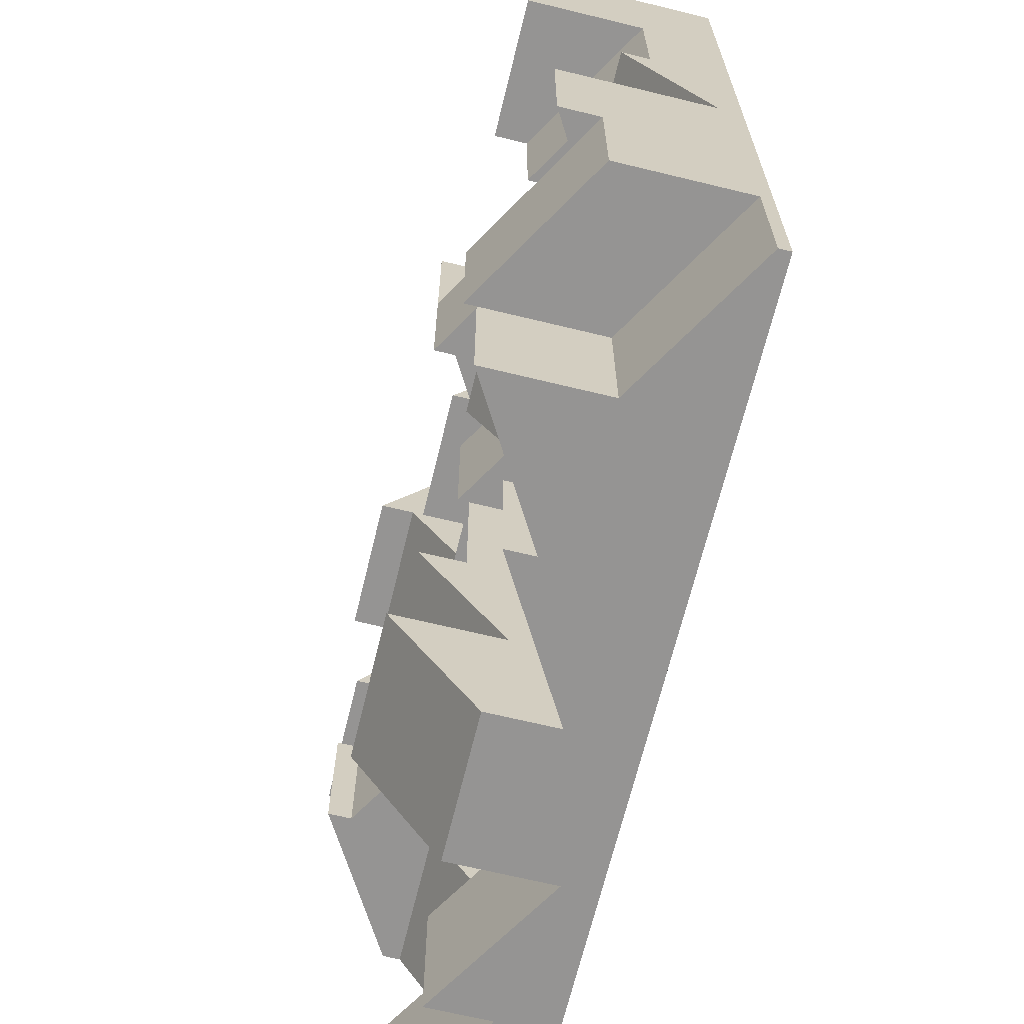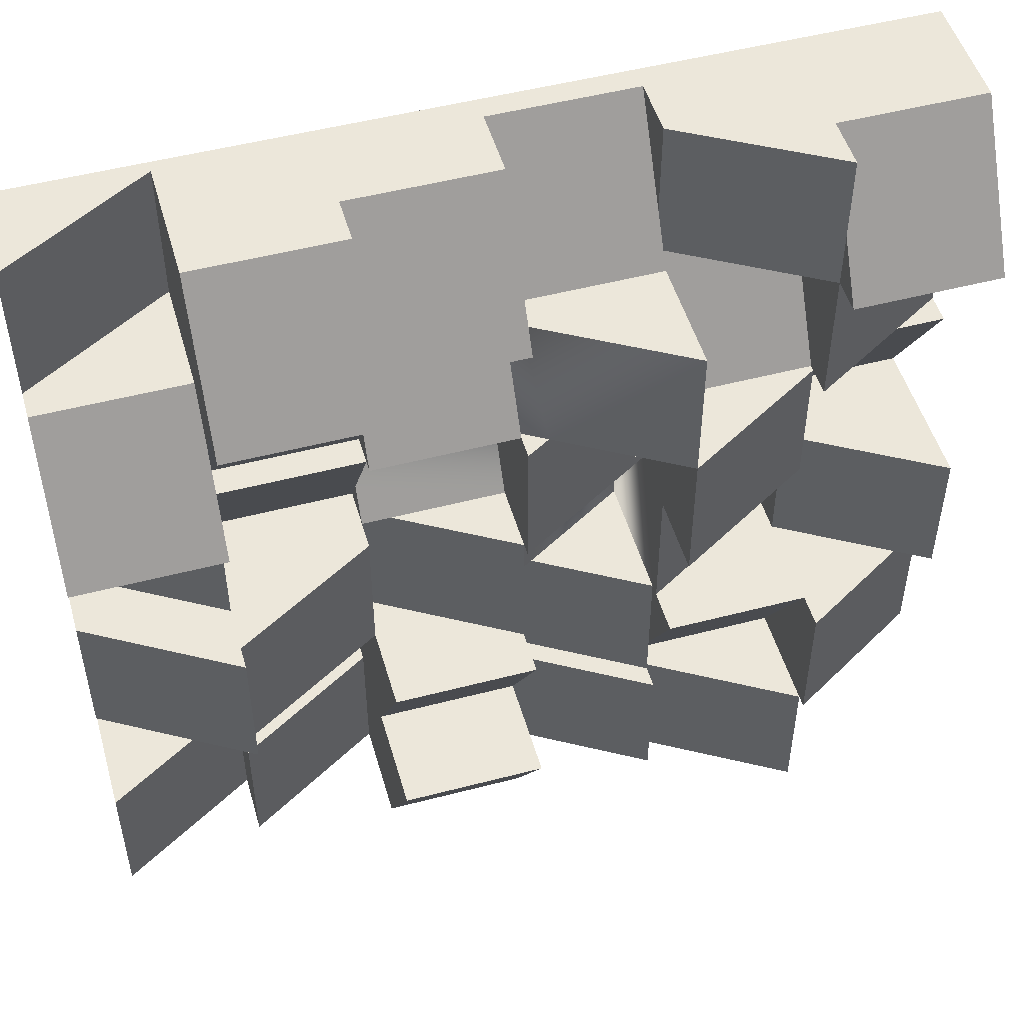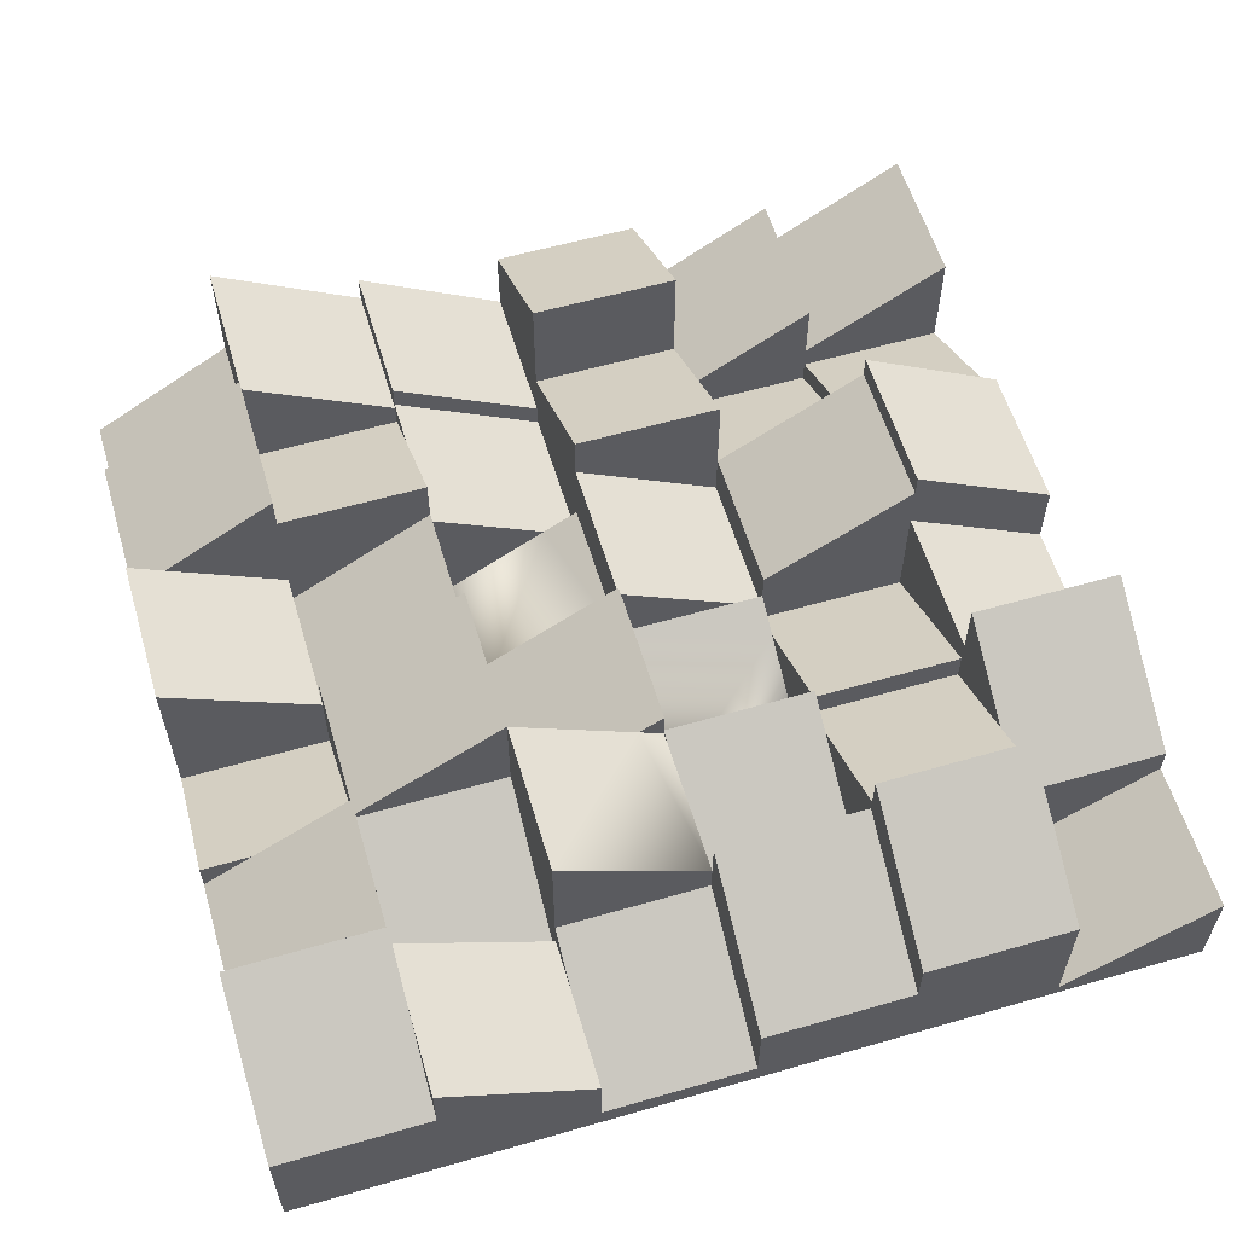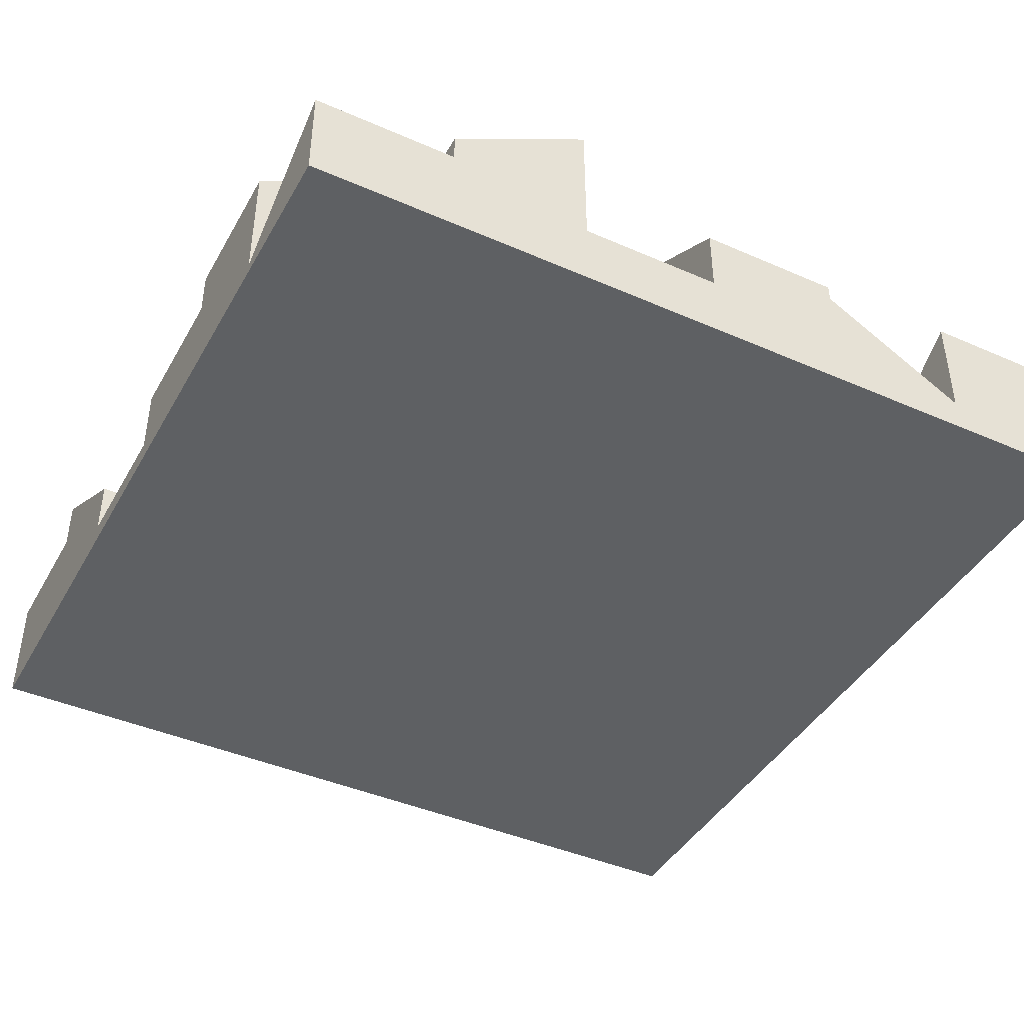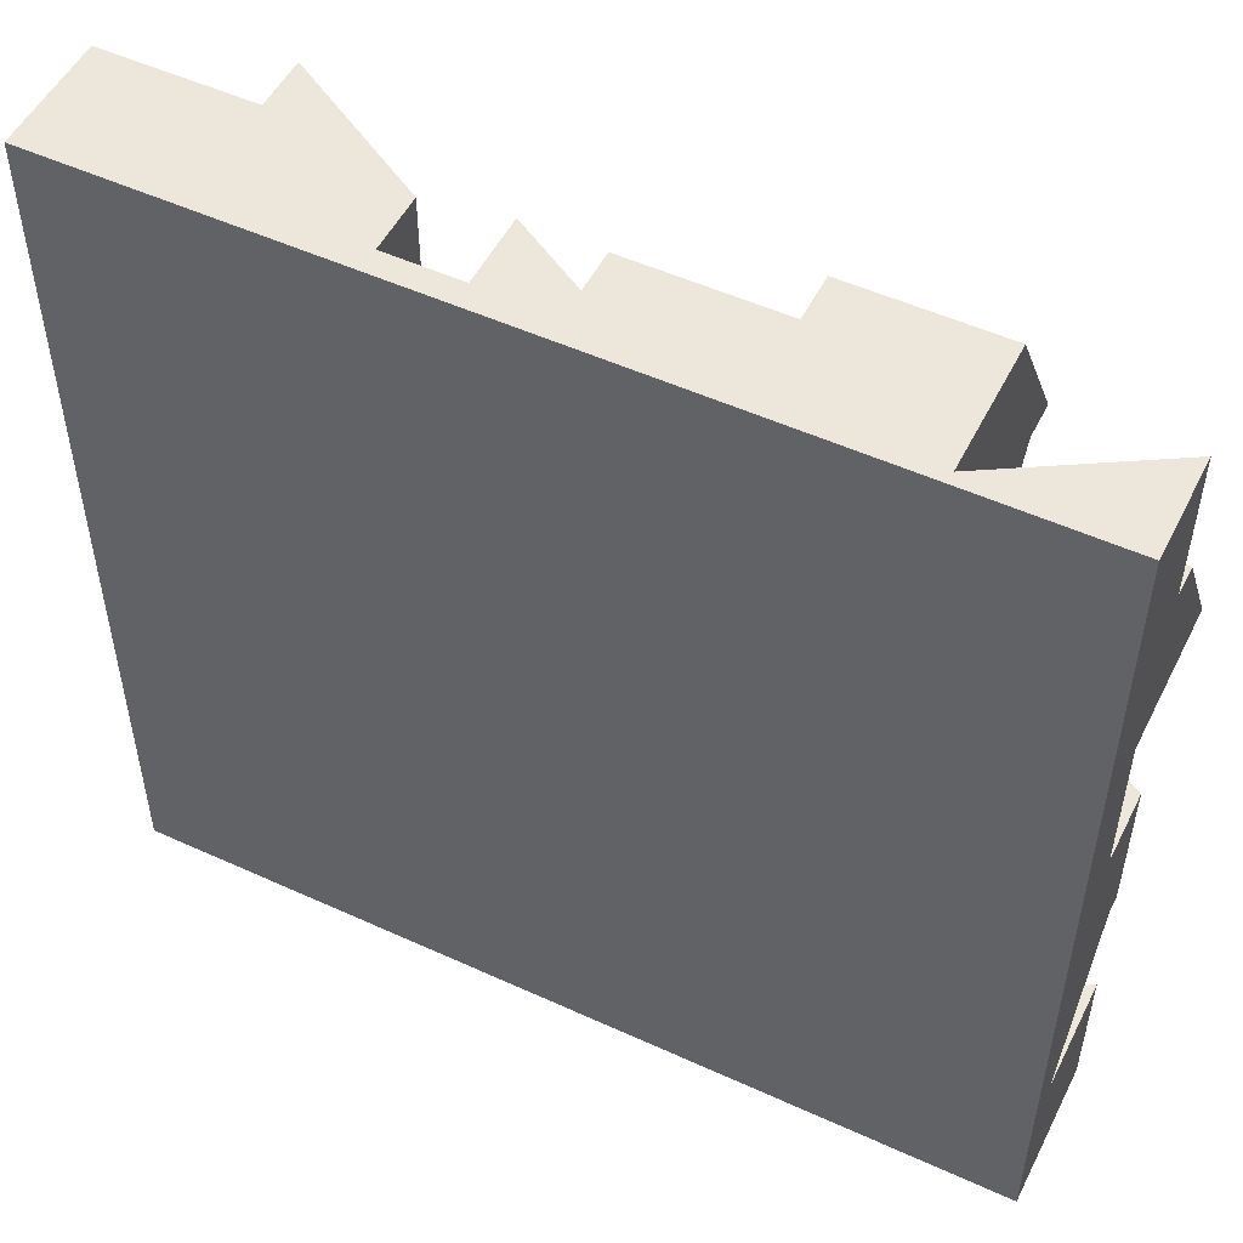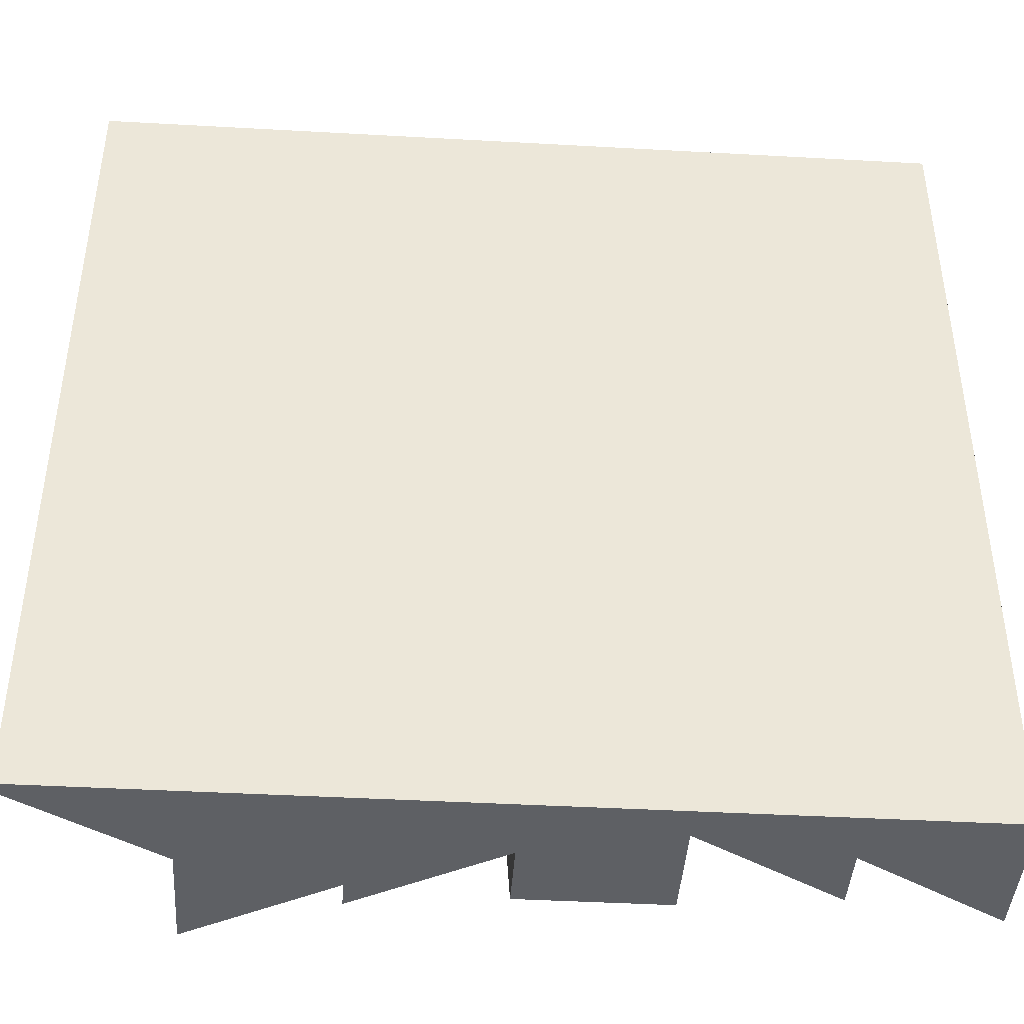
<metadata>
{"format":"obj","ext":"obj","renderer":"f3d","projection":"perspective","resolution":1024,"background":"white","views":[{"elev":-67.2,"azim":-103.7,"up":"+Z"},{"elev":50.6,"azim":164.0,"up":"+Z"},{"elev":58.4,"azim":-16.6,"up":"+Y"},{"elev":-42.5,"azim":62.4,"up":"+Y"},{"elev":51.8,"azim":26.3,"up":"+Z"},{"elev":-43.0,"azim":-3.8,"up":"+Z"}]}
</metadata>
<code>
o obj.035_mesh.002
v -0.3333 0.1125 -0.3333
v -0.3333 0.1125 -0.5
v -0.5 0.01321 -0.5
v -0.5 0.01321 -0.3333
v 0 0 -0.5
v 0 0.07929 -0.5
v 0.1667 0.03965 -0.5
v 0.1667 0 -0.5
v 0.5 0 -0.1667
v 0.5 0 -0.3333
v 0.5 0.03965 -0.3333
v 0.5 0.139 -0.1667
v -0.3333 0.1918 0.3999
v -0.3333 0.2315 0.3333
v -0.5 0.2315 0.3333
v -0.5 0.1322 0.5
v -0.5 0.09251 0.3333
v -0.3333 0.2447 -0.5
v -0.3333 0.1189 -0.3333
v -0.3333 0.2447 -0.3333
v 0.5 0.07929 0.1667
v 0.5 0.2447 0.1667
v 0.5 0.1454 0.3333
v 0.5 0.1125 0.3333
v -0.3333 0.2183 -0.1667
v -0.1667 0.2183 -0.1667
v -0.1667 0.1522 -0.2776
v 0.3333 0.03965 -0.3333
v 0.3333 0.139 -0.1667
v -0.3333 0.1918 0.1667
v -0.3333 0.1918 0.3333
v -0.3333 0.1586 0.1667
v -0.1667 0.1522 -0.1667
v -0.1667 0.1654 -0.1667
v -0.1667 0.1654 0
v -0.1667 0.09251 0
v -0.5 0.09251 0.1667
v -0.5 0.1257 0.1667
v -0.5 0.02643 0
v -0.1667 0 0
v 0 0.09931 0
v -0.03898 0.07609 -0.1667
v -0.1667 0 -0.1667
v 0.3333 0.1818 0.2722
v 0.3333 0.1189 0.1667
v 0.1667 0.1189 0.1667
v 0.1667 0.1422 0.2056
v -0.5 0.1586 -0.3333
v -0.5 0.205 0
v -0.3333 0.1057 0
v -0.3333 0.1057 -0.1667
v -0.461 0.1818 -0.1667
v 0.1667 0.07929 0
v 0.1667 0.09931 0
v 0.1667 0.1125 -0.1667
v 0.1667 0.07929 -0.1667
v 0.1667 -0 0.5
v 0.1667 0.1057 0.5
v 0 0.1057 0.5
v 0 0.02643 0.5
v 0 0.1786 -0.1667
v 0.1667 0.1322 -0.1667
v 0 0.07929 -0.3333
v -0.1667 0.1786 -0.5
v -0.1667 0.1786 -0.3333
v 0.3333 0.1586 0.5
v 0.3333 0.2579 0.3333
v 0.1667 0.2579 0.3333
v 0.1667 0.1586 0.5
v 0.1667 0.1322 0
v 0.3333 0.05286 0
v 0.3333 0.1786 0
v -0.1667 0.09251 0.5
v -0.1667 0.09251 0.3891
v -0.3333 0.1918 0.5
v -0.3333 0.1322 0.5
v -0.3333 0.1522 0.1667
v -0.1667 0.1522 0.1667
v -0.1667 0.2579 0.1667
v 0 -0 0.5
v -0.1667 0.02643 0.5
v -0.1667 -0 0.5
v 0.1667 0.2579 -0.3333
v 0.1667 0.1586 -0.5
v 0 0.1586 -0.5
v 0 0.2579 -0.3333
v 0 0.06608 0.3333
v 0.1667 0.06608 0.3333
v 0 0.1586 0.1781
v -0.3333 -0 0.5
v -0.5 -0 0.5
v -0.1667 0.1189 -0.3333
v 0.1667 0.1322 -0.3333
v 0 0.1322 -0.3333
v 0.5 -0 0.3333
v 0.5 -0 0.1667
v 0 0.1257 0.3333
v -0.1667 0.1257 0.3333
v -0.3333 0.06608 -0.1667
v -0.3333 0.06608 0
v -0.1667 0.2579 0.3333
v 0 0.1586 0.3333
v -0.02789 0.1752 0.1667
v -0.5 0.1586 -0.1667
v -0.5 0 -0.1667
v 0 0.1918 0
v 0 0.1786 0
v 0 0.09931 -0.1667
v -0.3333 0.05286 0.3333
v 0.1667 0.205 0.3333
v 0 0.205 0.3333
v -0.1667 0.1454 -0.5
v -0.1667 0.2579 0
v -0.3333 0.1586 0
v -0.3333 0.1257 0.1667
v 0.3333 0.1522 0.1667
v 0.3333 0.1786 0.1667
v -0.1667 0.09251 0.1667
v -0.1667 0.1522 -0.3333
v 0.1667 0.07609 0.03898
v 0.1331 0.09931 0
v 0.5 0 -0.5
v 0.5 0.1654 -0.5
v 0.5 0.1654 -0.3333
v 0.3333 0.2315 0
v 0.3333 0.2579 0
v 0.3333 0.2579 -0.1667
v 0.3333 0.2315 -0.1667
v 0.3333 0.2447 0.1667
v -0.4442 0.1257 0.1667
v -0.3333 0.02643 0
v 0.1667 0.03965 -0.3333
v 0.1667 0.01321 -0.3333
v 0.3333 0.01321 -0.3333
v 0 -0 0.1667
v 0 0.1586 0.1667
v 0.1667 -0 0.1667
v -0.1667 0.05286 0.3333
v 0.3333 0.2183 0.3333
v 0.5 0.1586 0
v 0.5 0.1586 -0.1667
v 0.1667 0.2183 0.3333
v 0.1667 0.05286 0
v -0.5 -0 0.1667
v -0.5 -0 0.3333
v 0.1667 0.1522 0.1667
v -0.1667 0.09251 0.3333
v 0.3333 0.139 -0.3333
v 0.3333 0.139 -0.5
v 0.3333 0.06608 -0.3333
v -0.3333 0.2579 -0.1667
v -0.3333 0.2579 -0.3333
v 0.3333 0.1125 -0.1667
v -0.1667 0.1454 -0.3333
v 0.5 0.1125 0.5
v 0.3333 0.01321 0.3333
v 0.3333 0.01321 0.5
v 0.1667 0.2315 -0.1667
v 0 0.2315 -0.1667
v 0.5 0.07929 0
v 0.5 -0 0.5
v 0.3333 0.06608 -0.5
v 0.5 0 0
v -0.3333 0 -0.5
v -0.5 0 -0.5
v 0.3333 -0 0.5
v 0 0.1654 0.1667
v 0.1667 0.1654 0.1667
v 0.3333 0 -0.5
v -0.5 0.205 -0.1667
v -0.5 0 0
v -0.5 0 -0.3333
v 0 0.1918 0.1667
v 0 0.05286 -0.3333
v -0.1667 0 -0.5
v 0 0.05286 -0.1667
v 0.3333 0.1454 0.3333
f 13 14 15
f 16 15 17
f 30 31 32
f 37 38 39
f 61 56 55 62
f 73 75 76
f 27 92 19
f 34 33 27
f 97 98 74
f 106 107 36
f 41 108 42
f 112 64 6
f 120 121 41
f 121 107 41
f 132 55 133
f 66 69 58
f 67 66 139
f 71 143 120
f 53 143 71
f 148 132 150
f 44 117 116
f 102 89 103
f 37 130 38
f 120 53 54
f 59 111 102
f 52 25 151
f 103 78 79
f 81 74 73
f 13 76 75
f 11 10 122
f 131 115 100
f 78 138 147 98
f 31 14 13
f 37 17 130
f 130 30 32
f 32 77 130
f 77 115 130
f 39 38 130
f 170 49 52
f 105 171 39
f 49 170 104
f 131 100 39
f 104 170 52
f 48 104 52
f 172 105 4
f 19 20 25
f 48 152 20
f 20 19 48
f 90 82 81
f 77 32 114
f 50 100 115
f 34 51 99
f 27 26 34
f 2 18 112
f 74 98 147
f 89 136 103
f 97 87 89
f 103 173 106
f 136 167 103
f 167 173 103
f 136 135 41
f 114 35 100 50
f 42 108 176
f 42 176 174
f 174 119 27
f 27 119 154
f 27 154 92
f 33 43 42
f 154 119 112
f 60 80 57
f 97 102 110
f 102 111 110
f 89 167 136
f 46 146 47
f 146 168 47
f 146 46 136
f 120 54 121
f 121 54 53
f 121 53 56
f 61 159 94
f 62 93 158
f 94 86 85
f 84 83 93
f 69 68 142
f 57 166 157
f 177 139 66
f 110 142 47
f 88 110 47
f 44 139 177
f 137 46 120
f 46 146 120
f 72 125 70
f 54 53 71
f 62 128 29
f 28 150 132
f 7 149 162
f 44 177 23
f 44 129 117
f 116 45 44
f 140 126 125
f 128 127 141
f 120 143 53
f 2 1 19
f 52 51 25
f 103 118 78
f 122 91 145 144 171 105 172 165 164 175 5 8 169
f 19 20 18 2
f 46 137 135 136
f 22 21 117 129
f 168 146 136 167
f 39 100 50 49
f 6 5 175 112
f 4 1 2 3
f 25 51 34 26
f 158 159 61 62
f 44 47 142 139
f 59 102 97 60
f 120 41 135 137
f 79 78 35 113
f 114 50 115 77
f 29 12 11 28
f 65 63 6 64
f 42 174 27 33
f 31 13 74 147
f 147 138 109 31
f 69 66 67 68
f 82 80 60 81
f 89 47 168 167
f 86 83 84 85
f 35 36 33 34
f 91 90 76 16
f 121 56 61 107
f 94 93 83 86
f 2 112 175 164
f 47 44 45 46
f 23 24 21 22
f 100 35 34 99
f 59 58 110 111
f 47 89 87 88
f 98 97 102 101
f 103 79 101 102
f 13 75 73 74
f 17 145 91 16
f 32 79 113 114
f 51 50 100 99
f 93 62 55 132
f 36 40 43 33
f 128 125 126 127
f 120 146 116 71
f 139 142 68 67
f 150 124 123 162
f 13 15 16 76
f 126 140 141 127
f 145 17 37 144
f 56 53 54 55
f 173 167 107 106
f 46 45 116 146
f 132 148 149 7
f 7 84 93 132
f 70 125 128 62
f 177 156 24 23
f 55 153 134 133
f 136 41 107 167
f 48 19 1 4
f 157 155 24 156
f 159 158 93 94
f 117 21 160 72
f 161 95 24 155
f 74 81 60 97
f 150 162 149 148
f 102 97 89
f 164 165 3 2
f 20 154 112 18
f 108 41 107 61
f 71 72 70 54
f 19 92 154 20
f 153 55 62 29
f 157 156 177 66
f 157 166 161 155
f 72 71 116 117
f 7 8 5 6
f 32 77 78 79
f 36 107 41 40
f 90 81 73 76
f 96 163 160 21
f 69 142 110 58
f 4 105 104 48
f 44 23 22 129
f 11 124 150 28
f 28 134 153 29
f 140 160 12 141
f 39 171 144 37
f 160 163 9 12
f 122 169 162 123
f 27 19 25 26
f 21 24 95 96
f 60 57 58 59
f 15 14 31 17
f 55 54 70 62
f 114 113 35
f 42 43 40 41
f 64 112 119 65
f 58 57 157 66
f 103 106 36 118
f 152 48 52 151
f 131 39 130 115
f 20 152 151 25
f 104 105 39 49
f 7 162 169 8
f 6 63 94 85
f 84 7 6 85
f 94 63 108 61
f 78 98 101 79
f 88 87 97 110
f 52 49 50 51
f 78 118 36 35
f 31 109 77 32
f 172 4 3 165
f 11 122 123 124
f 11 12 9 10
f 63 65 119 174
f 130 17 31 30
f 29 128 141 12
f 140 125 72 160
f 63 174 176 108
f 122 10 9 163 96 95 161 166 57 80 82 90 91
f 134 28 132 133
f 109 138 78 77

</code>
